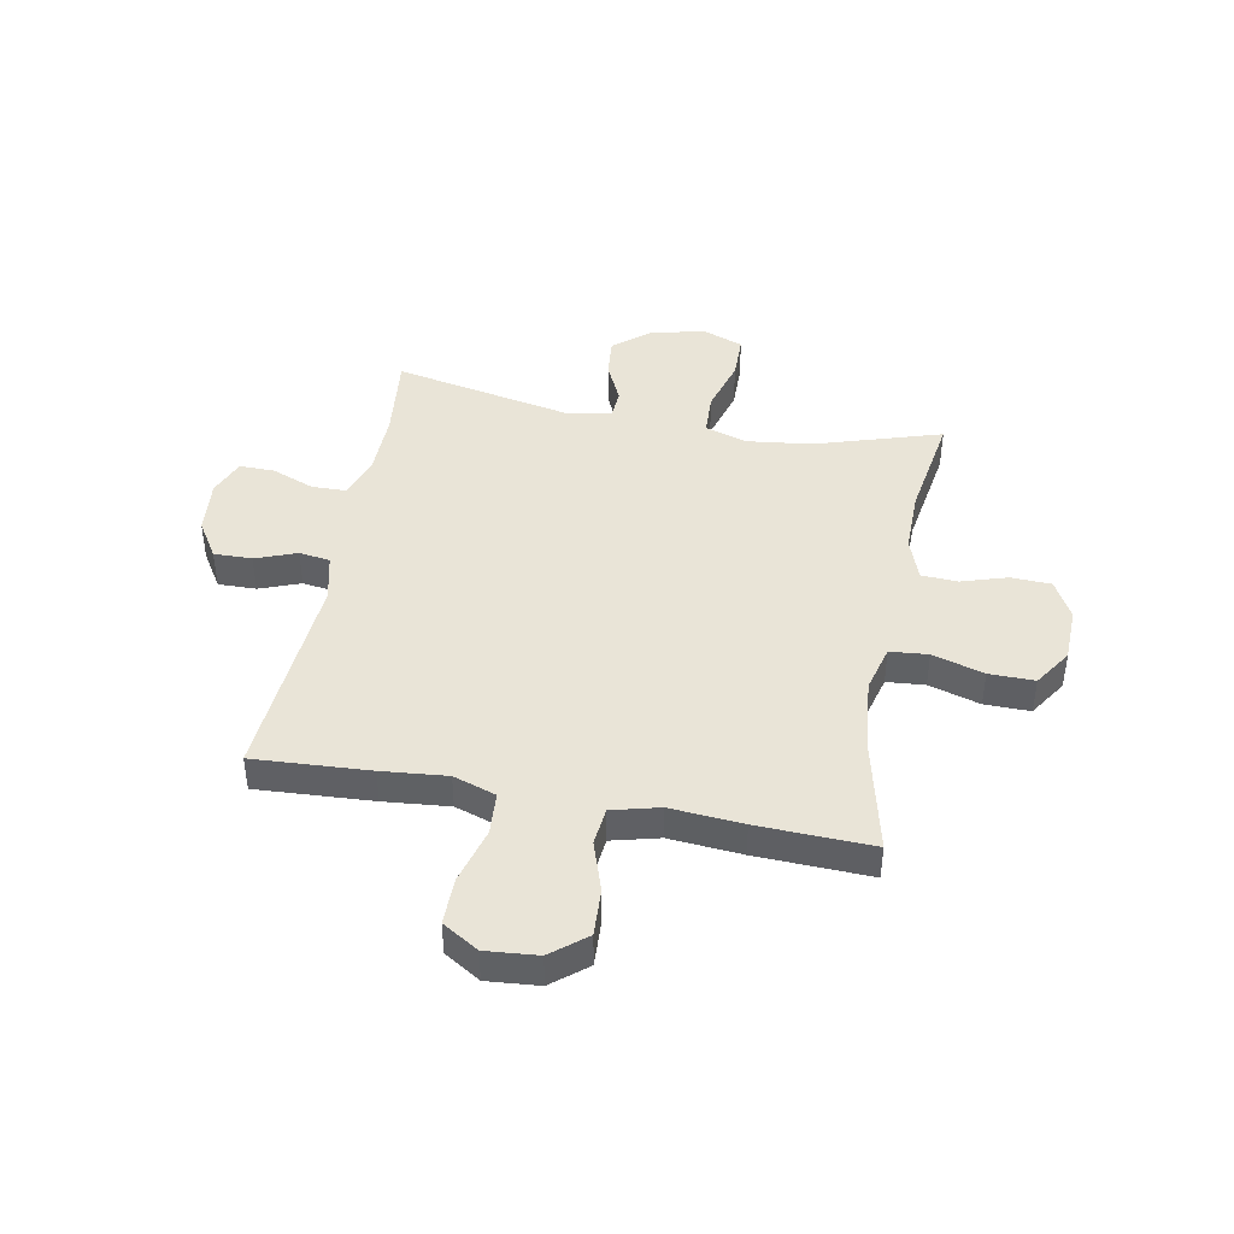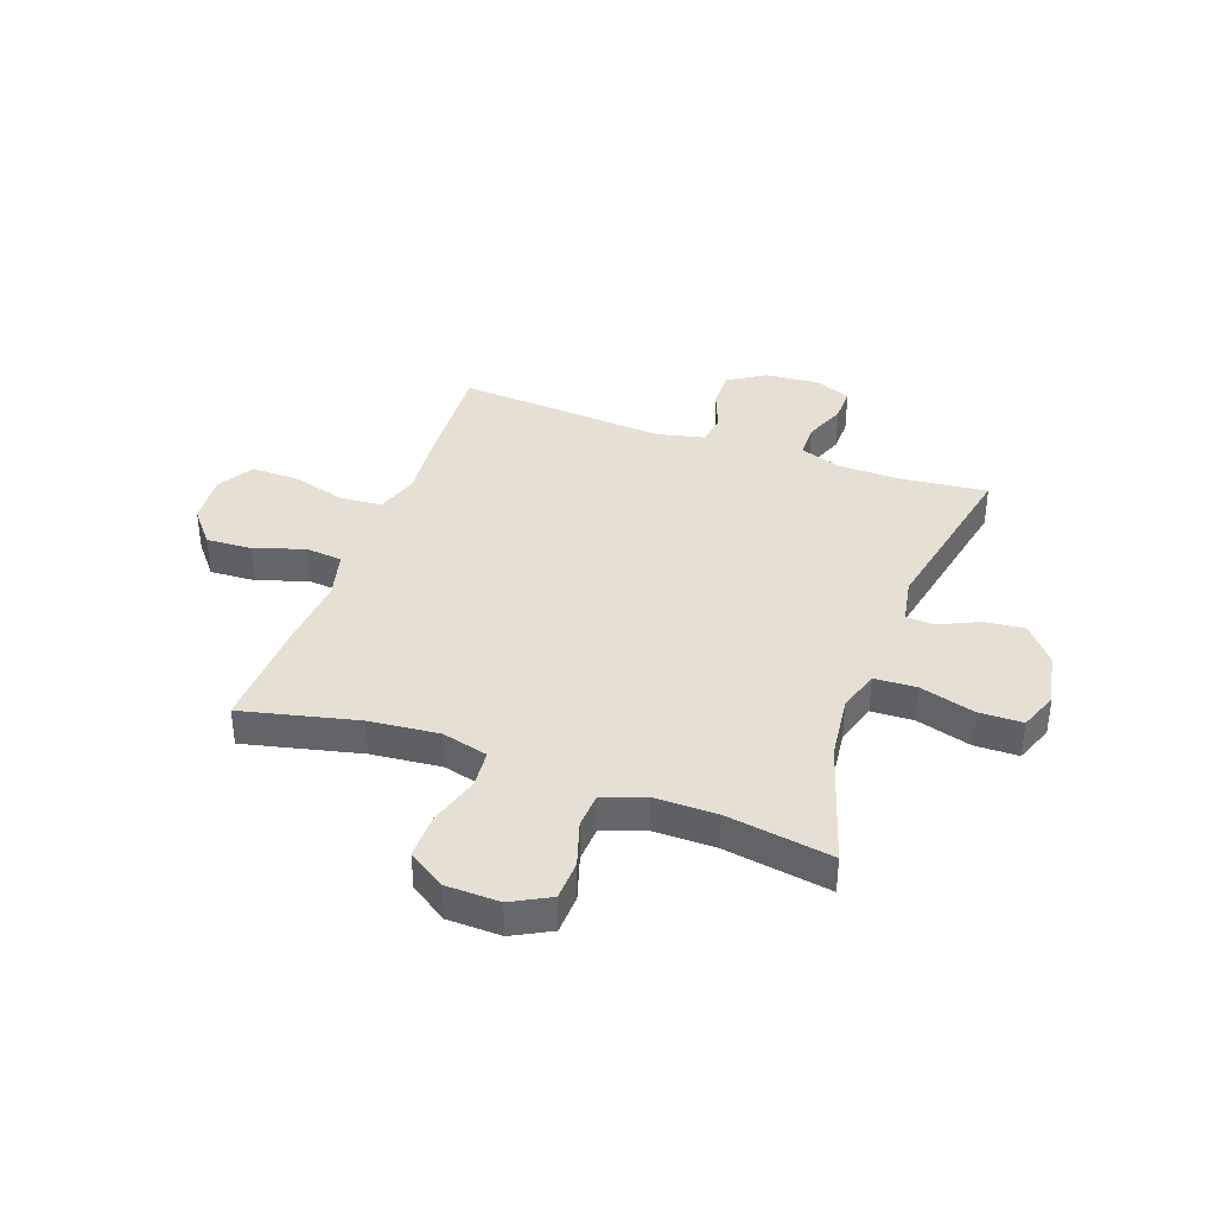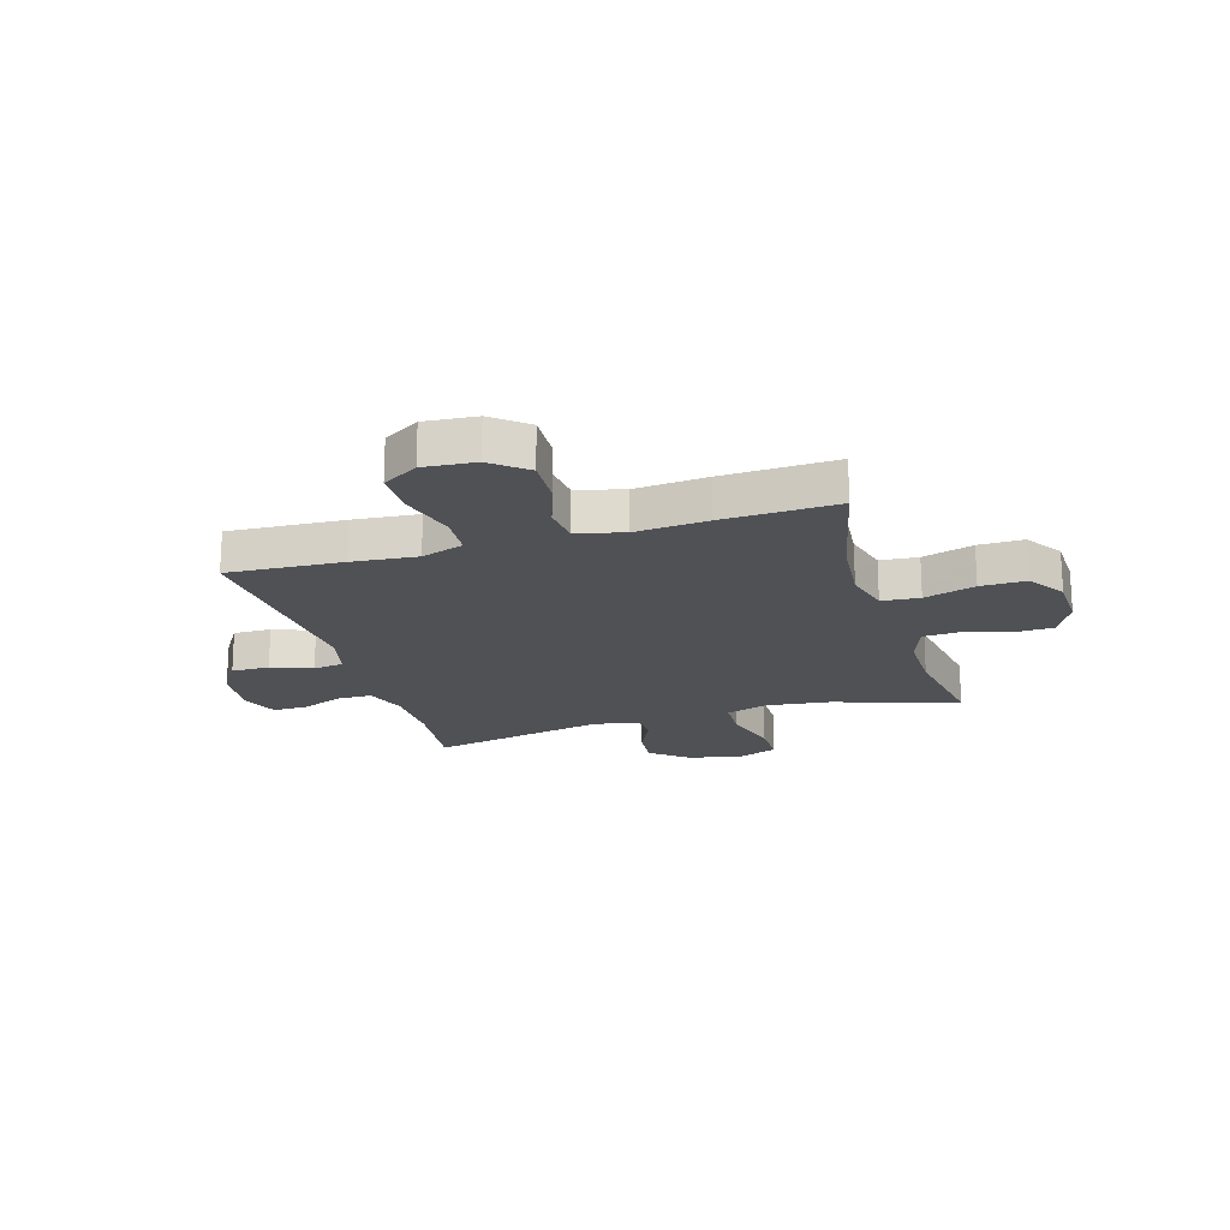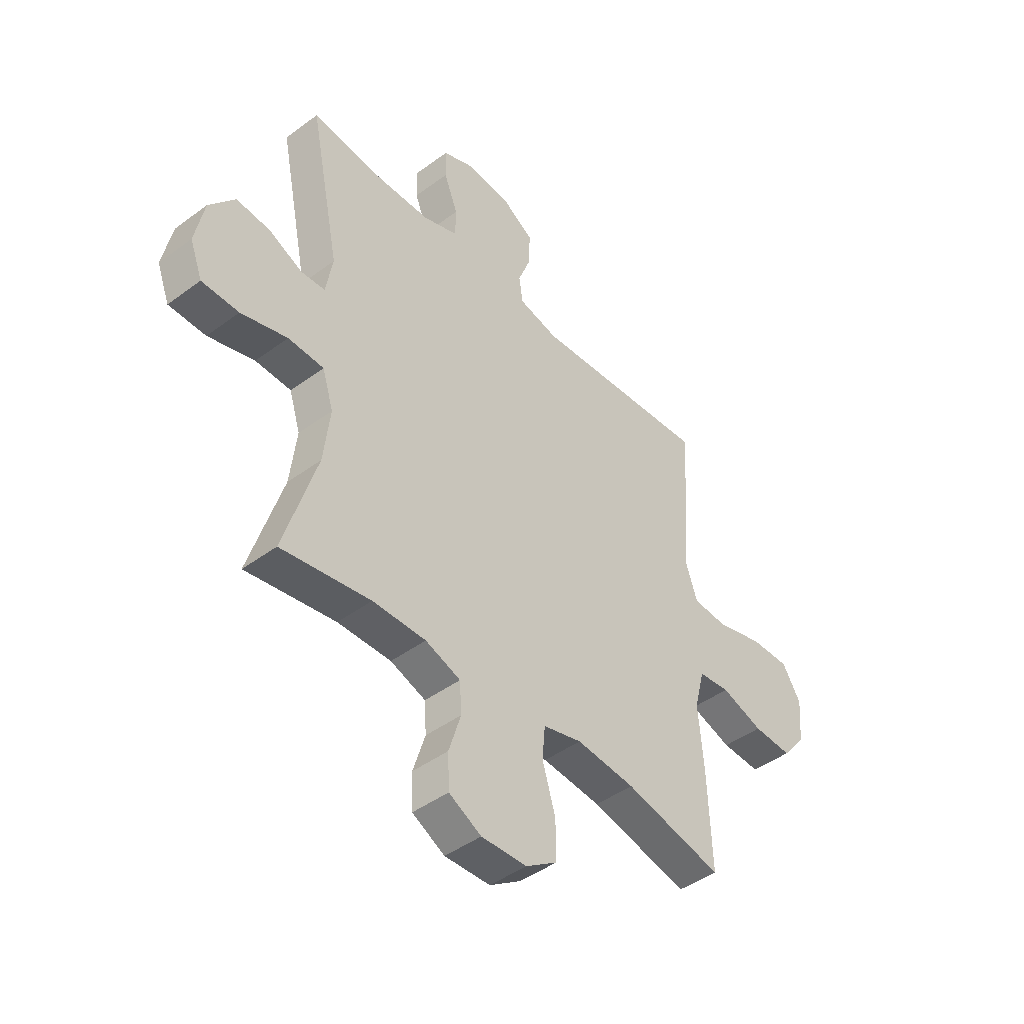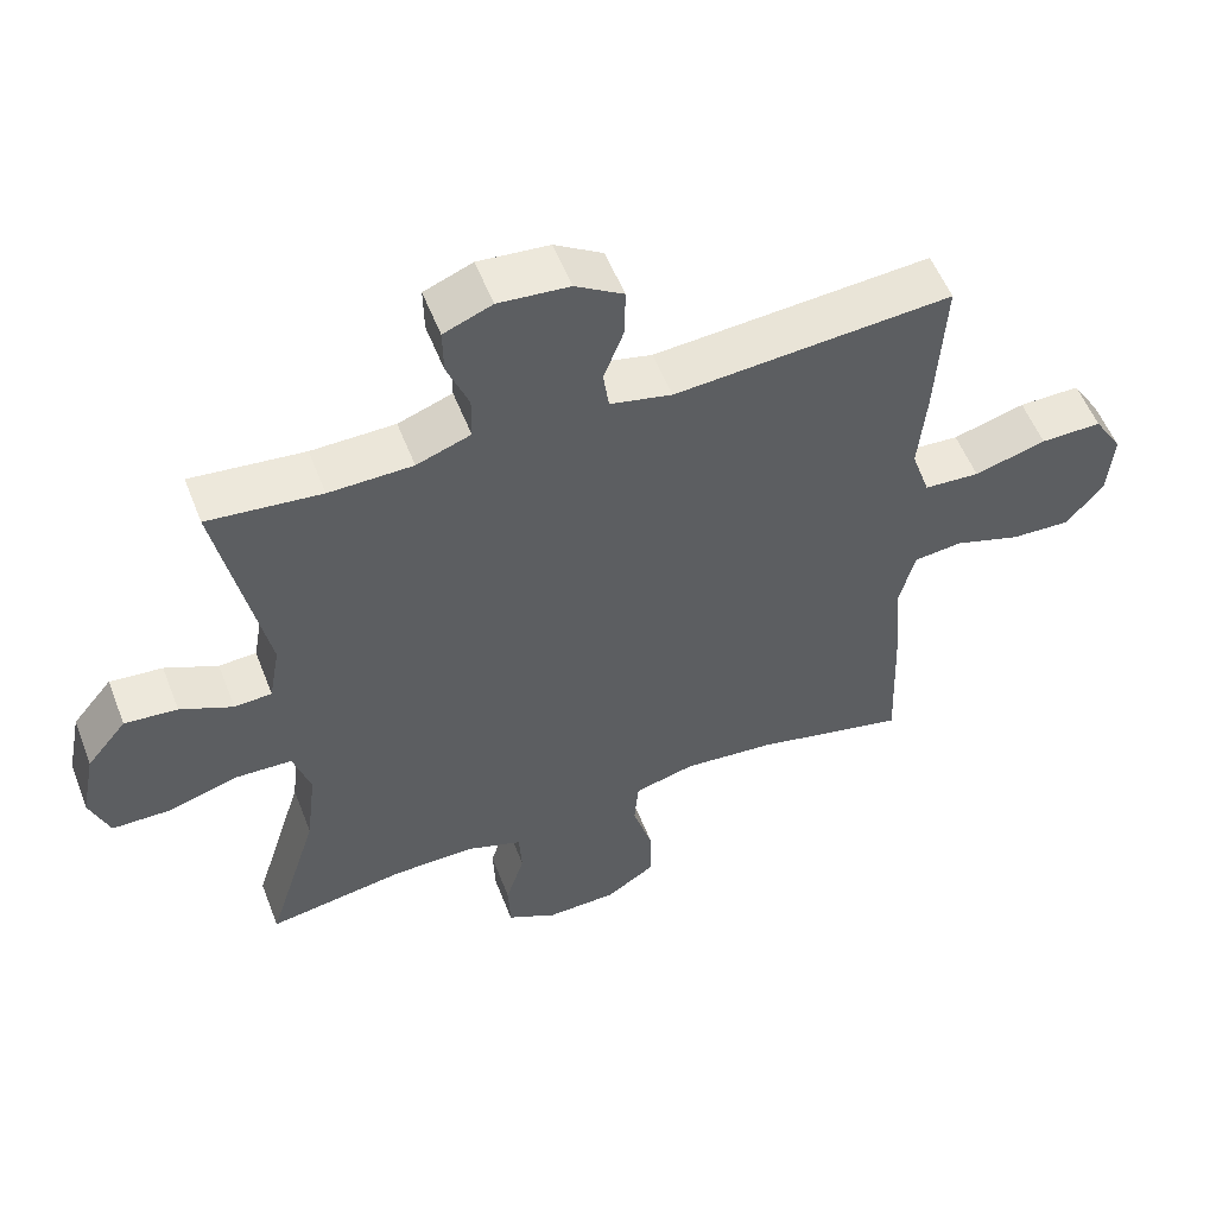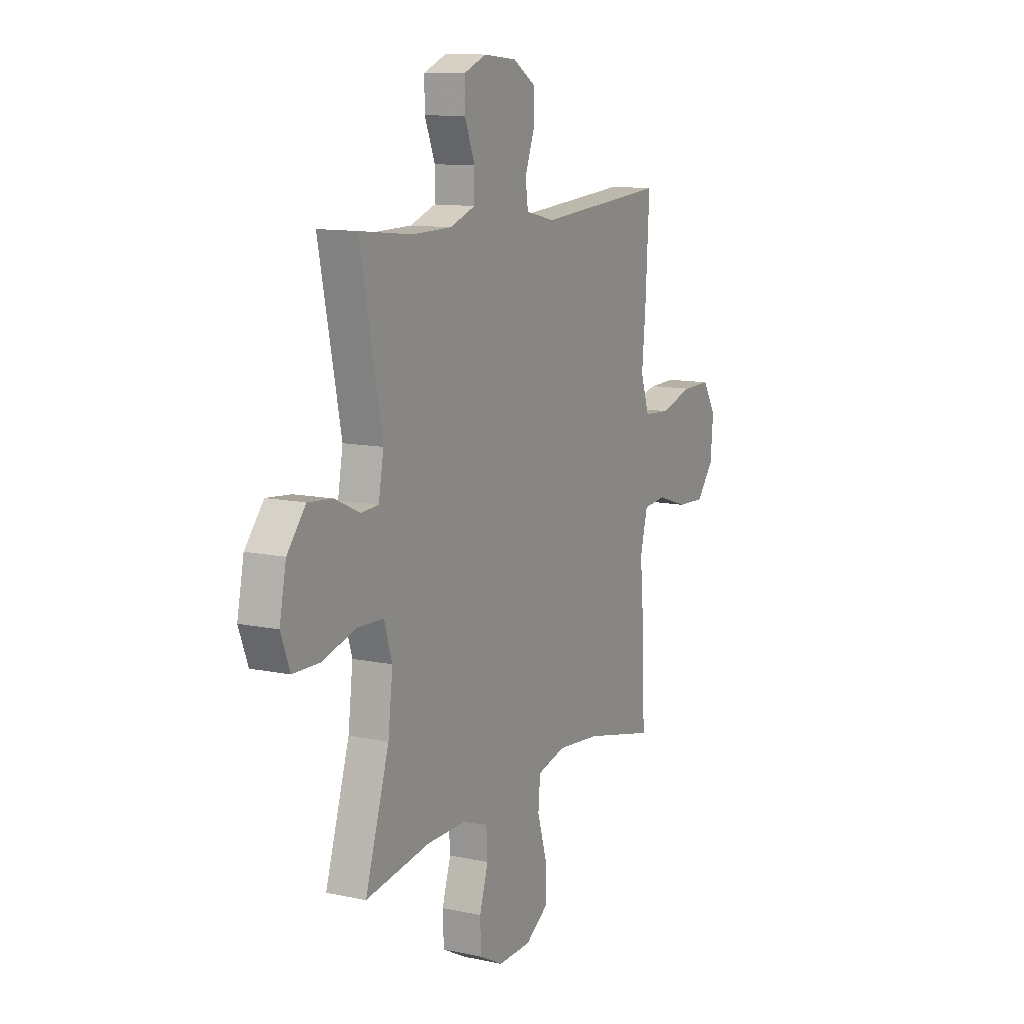
<metadata>
{"format":"obj","ext":"obj","renderer":"f3d","projection":"perspective","resolution":1024,"background":"white","views":[{"elev":43.3,"azim":100.6,"up":"+Y"},{"elev":38.0,"azim":-160.3,"up":"+Y"},{"elev":-19.6,"azim":106.8,"up":"+Y"},{"elev":-44.6,"azim":-49.2,"up":"+Z"},{"elev":55.0,"azim":-21.1,"up":"+Z"},{"elev":11.3,"azim":-62.5,"up":"+Z"}]}
</metadata>
<code>
v 0.5 0.07 0.5
v 0.488 0.07 0.29
v 0.477 0.07 0.172
v 0.503 0.07 0.095
v 0.58 0.07 0.09
v 0.68 0.07 0.118
v 0.765 0.07 0.119
v 0.805 0.07 0.054
v 0.797 0.07 -0.04
v 0.746 0.07 -0.103
v 0.662 0.07 -0.099
v 0.571 0.07 -0.069
v 0.503 0.07 -0.076
v 0.481 0.07 -0.162
v 0.492 0.07 -0.293
v 0.5 0.07 -0.5
v 0.288 0.07 -0.451
v 0.161 0.07 -0.439
v 0.077 0.07 -0.461
v 0.071 0.07 -0.53
v 0.099 0.07 -0.623
v 0.1 0.07 -0.705
v 0.032 0.07 -0.75
v -0.066 0.07 -0.753
v -0.136 0.07 -0.716
v -0.139 0.07 -0.643
v -0.113 0.07 -0.56
v -0.117 0.07 -0.495
v -0.193 0.07 -0.468
v -0.308 0.07 -0.469
v -0.5 0.07 -0.5
v -0.429 0.07 -0.272
v -0.415 0.07 -0.155
v -0.439 0.07 -0.079
v -0.516 0.07 -0.076
v -0.616 0.07 -0.105
v -0.696 0.07 -0.104
v -0.723 0.07 -0.033
v -0.703 0.07 0.066
v -0.648 0.07 0.133
v -0.575 0.07 0.126
v -0.502 0.07 0.092
v -0.45 0.07 0.095
v -0.435 0.07 0.179
v -0.5 0.07 0.5
v -0.343 0.07 0.483
v -0.227 0.07 0.485
v -0.152 0.07 0.512
v -0.151 0.07 0.574
v -0.181 0.07 0.65
v -0.182 0.07 0.714
v -0.115 0.07 0.741
v -0.017 0.07 0.732
v 0.05 0.07 0.69
v 0.049 0.07 0.621
v 0.021 0.07 0.547
v 0.029 0.07 0.491
v 0.115 0.07 0.471
v 0.5 0 0.5
v 0.488 0 0.29
v 0.477 0 0.172
v 0.503 0 0.095
v 0.58 0 0.09
v 0.68 0 0.118
v 0.765 0 0.119
v 0.805 0 0.054
v 0.797 0 -0.04
v 0.746 0 -0.103
v 0.662 0 -0.099
v 0.571 0 -0.069
v 0.503 0 -0.076
v 0.481 0 -0.162
v 0.492 0 -0.293
v 0.5 0 -0.5
v 0.288 0 -0.451
v 0.161 0 -0.439
v 0.077 0 -0.461
v 0.071 0 -0.53
v 0.099 0 -0.623
v 0.1 0 -0.705
v 0.032 0 -0.75
v -0.066 0 -0.753
v -0.136 0 -0.716
v -0.139 0 -0.643
v -0.113 0 -0.56
v -0.117 0 -0.495
v -0.193 0 -0.468
v -0.308 0 -0.469
v -0.5 0 -0.5
v -0.429 0 -0.272
v -0.415 0 -0.155
v -0.439 0 -0.079
v -0.516 0 -0.076
v -0.616 0 -0.105
v -0.696 0 -0.104
v -0.723 0 -0.033
v -0.703 0 0.066
v -0.648 0 0.133
v -0.575 0 0.126
v -0.502 0 0.092
v -0.45 0 0.095
v -0.435 0 0.179
v -0.5 0 0.5
v -0.343 0 0.483
v -0.227 0 0.485
v -0.152 0 0.512
v -0.151 0 0.574
v -0.181 0 0.65
v -0.182 0 0.714
v -0.115 0 0.741
v -0.017 0 0.732
v 0.05 0 0.69
v 0.049 0 0.621
v 0.021 0 0.547
v 0.029 0 0.491
v 0.115 0 0.471
f 54 55 56
f 53 54 56
f 52 53 56
f 51 52 56
f 50 51 56
f 49 50 56
f 48 49 56 57
f 47 48 57 58
f 44 45 46
f 46 47 58
f 44 46 58
f 43 44 58
f 40 41 42
f 39 40 42
f 38 39 42
f 37 38 42
f 36 37 42
f 35 36 42
f 34 35 42 43
f 1 2 3
f 58 1 3
f 43 58 3
f 34 43 3
f 33 34 3
f 30 31 32
f 33 3 4
f 32 33 4
f 30 32 4
f 29 30 4
f 25 26 27
f 24 25 27
f 23 24 27
f 22 23 27
f 21 22 27
f 20 21 27
f 19 20 27 28
f 29 4 5
f 28 29 5
f 19 28 5
f 18 19 5
f 14 15 16 17
f 13 14 17 18
f 10 11 12
f 9 10 12
f 8 9 12
f 7 8 12
f 6 7 12
f 5 6 12
f 5 12 13
f 5 13 18
f 114 113 112
f 114 112 111
f 114 111 110
f 114 110 109
f 114 109 108
f 114 108 107
f 115 114 107 106
f 116 115 106 105
f 104 103 102
f 116 105 104
f 116 104 102
f 116 102 101
f 100 99 98
f 100 98 97
f 100 97 96
f 100 96 95
f 100 95 94
f 100 94 93
f 101 100 93 92
f 61 60 59
f 61 59 116
f 61 116 101
f 61 101 92
f 61 92 91
f 90 89 88
f 62 61 91
f 62 91 90
f 62 90 88
f 62 88 87
f 85 84 83
f 85 83 82
f 85 82 81
f 85 81 80
f 85 80 79
f 85 79 78
f 86 85 78 77
f 63 62 87
f 63 87 86
f 63 86 77
f 63 77 76
f 75 74 73 72
f 76 75 72 71
f 70 69 68
f 70 68 67
f 70 67 66
f 70 66 65
f 70 65 64
f 70 64 63
f 71 70 63
f 76 71 63
f 1 59 60 2
f 2 60 61 3
f 3 61 62 4
f 4 62 63 5
f 5 63 64 6
f 6 64 65 7
f 7 65 66 8
f 8 66 67 9
f 9 67 68 10
f 10 68 69 11
f 11 69 70 12
f 12 70 71 13
f 13 71 72 14
f 14 72 73 15
f 15 73 74 16
f 16 74 75 17
f 17 75 76 18
f 18 76 77 19
f 19 77 78 20
f 20 78 79 21
f 21 79 80 22
f 22 80 81 23
f 23 81 82 24
f 24 82 83 25
f 25 83 84 26
f 26 84 85 27
f 27 85 86 28
f 28 86 87 29
f 29 87 88 30
f 30 88 89 31
f 31 89 90 32
f 32 90 91 33
f 33 91 92 34
f 34 92 93 35
f 35 93 94 36
f 36 94 95 37
f 37 95 96 38
f 38 96 97 39
f 39 97 98 40
f 40 98 99 41
f 41 99 100 42
f 42 100 101 43
f 43 101 102 44
f 44 102 103 45
f 45 103 104 46
f 46 104 105 47
f 47 105 106 48
f 48 106 107 49
f 49 107 108 50
f 50 108 109 51
f 51 109 110 52
f 52 110 111 53
f 53 111 112 54
f 54 112 113 55
f 55 113 114 56
f 56 114 115 57
f 57 115 116 58
f 58 116 59 1

</code>
